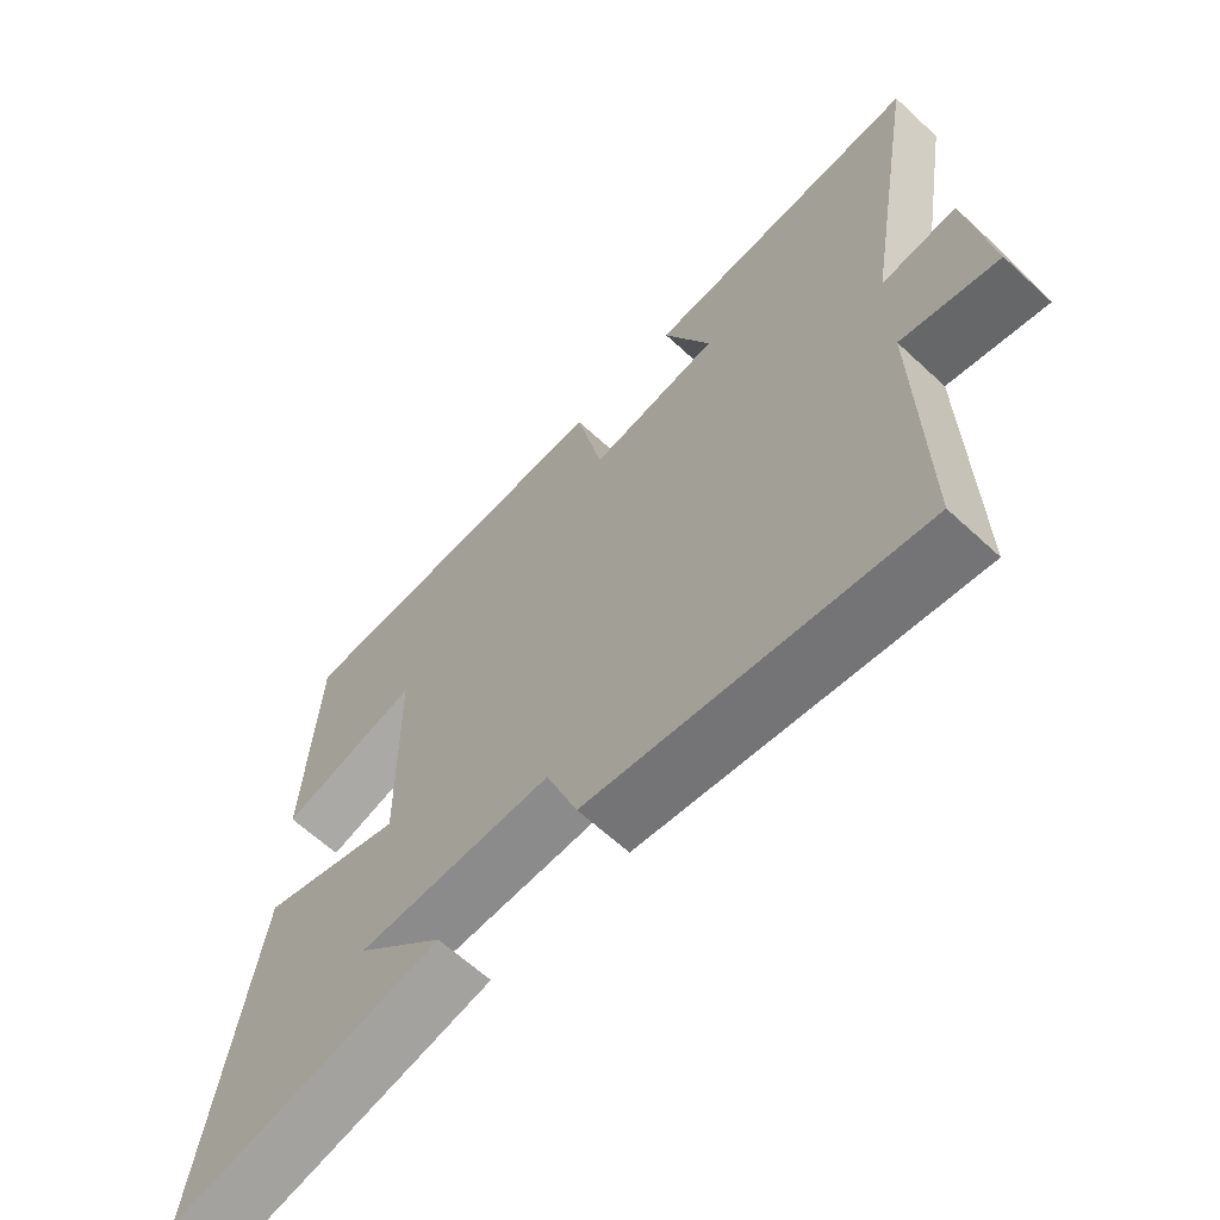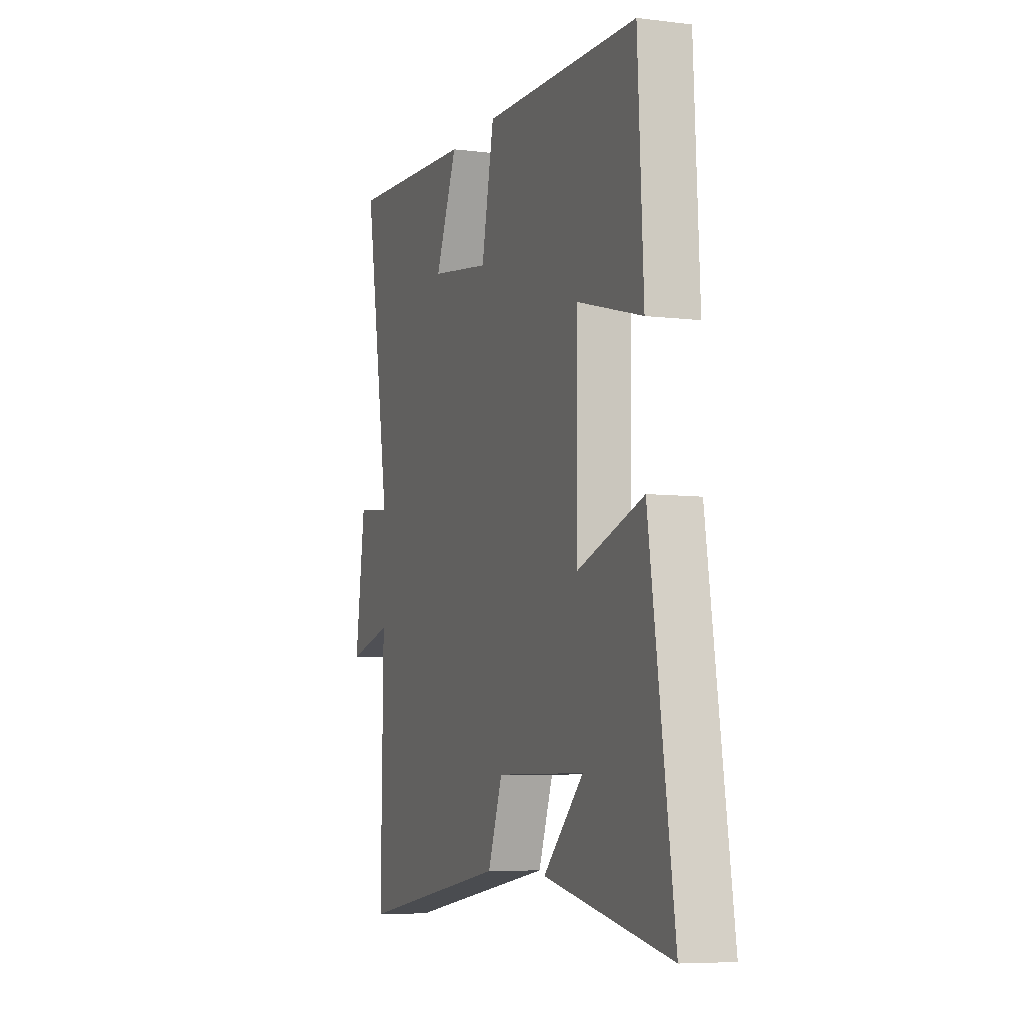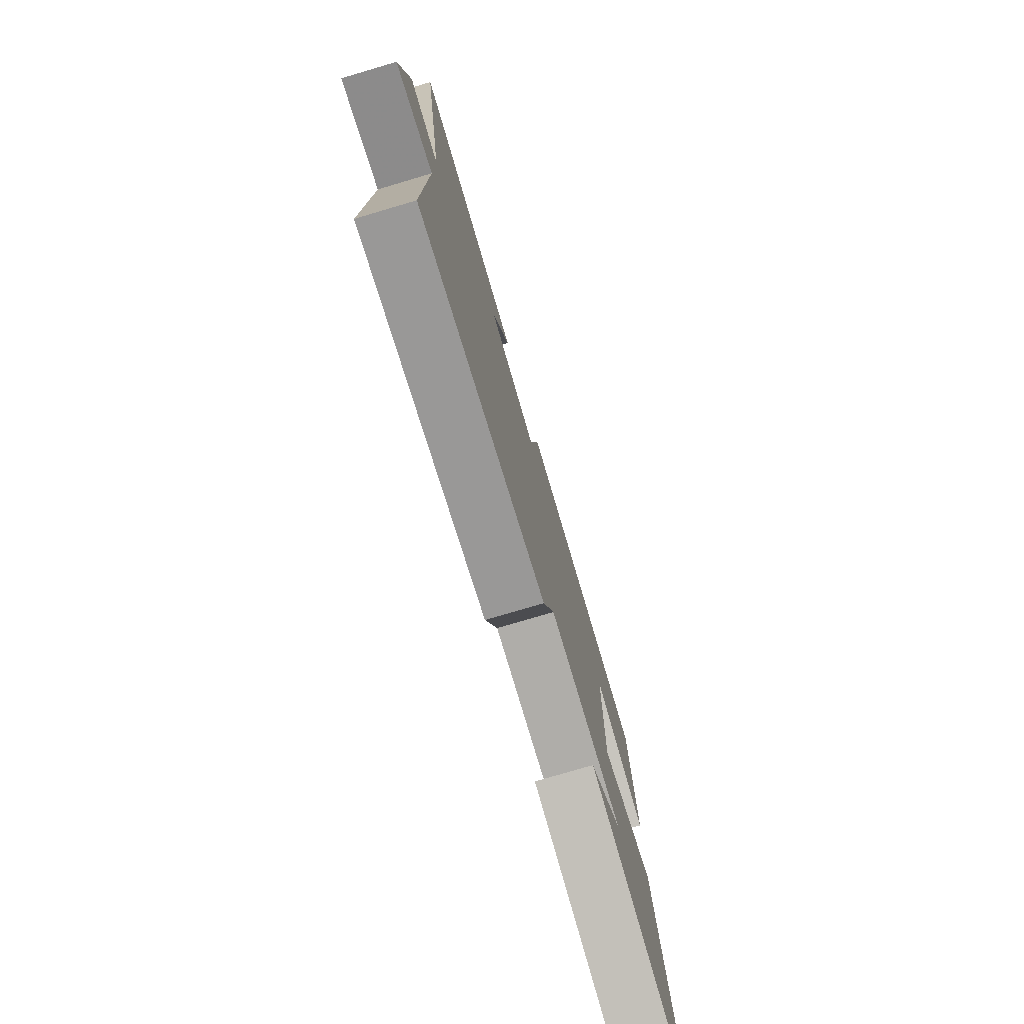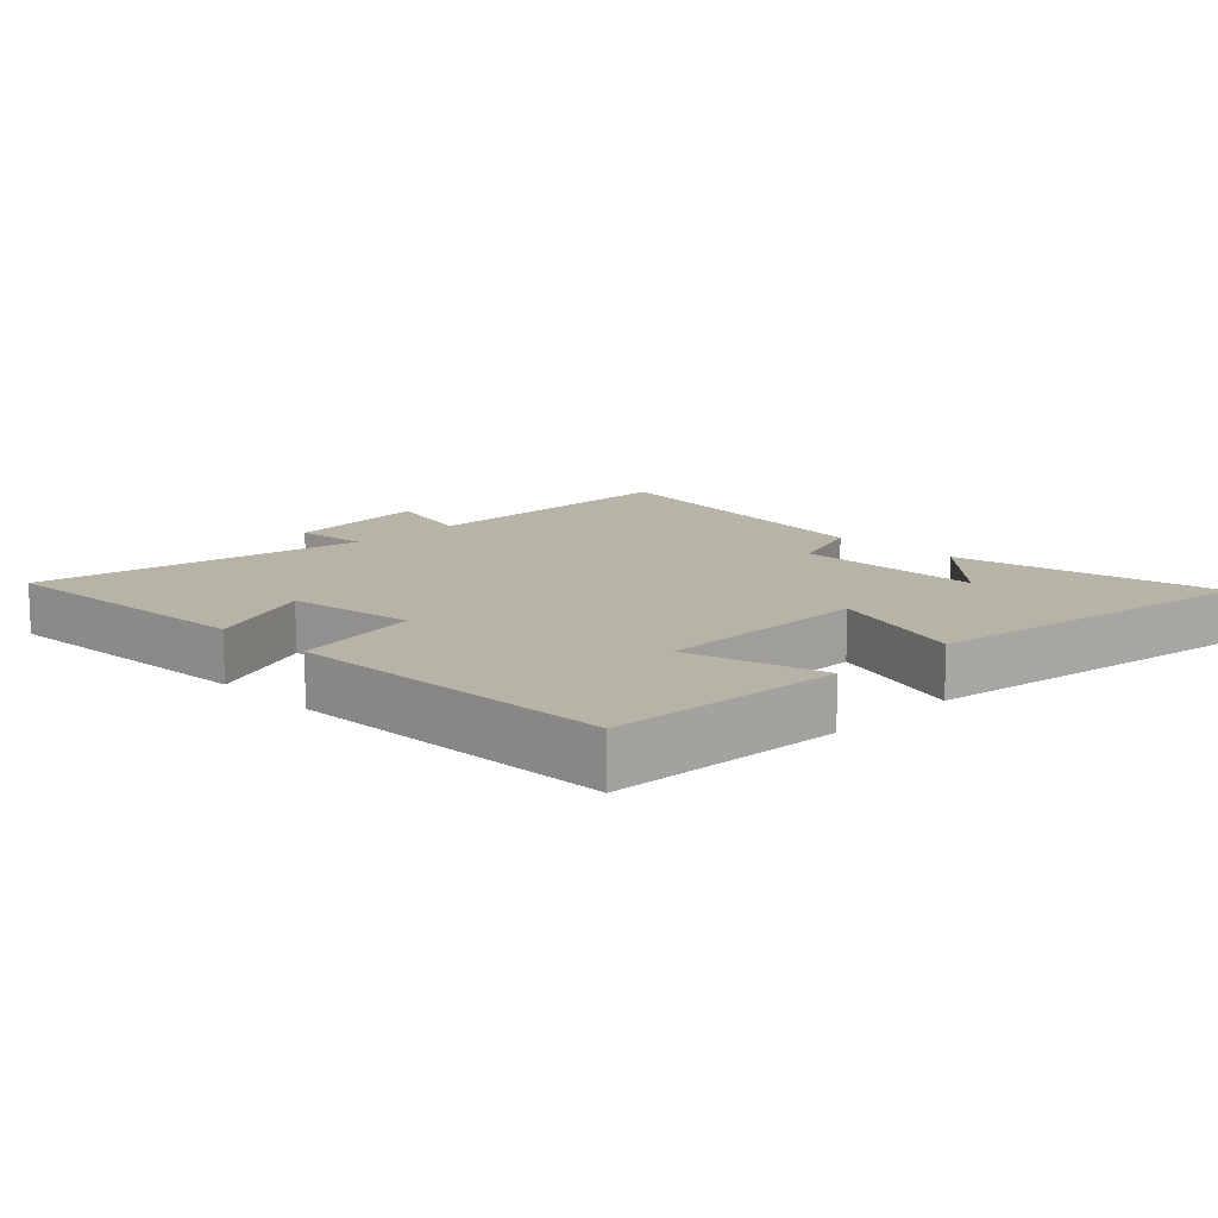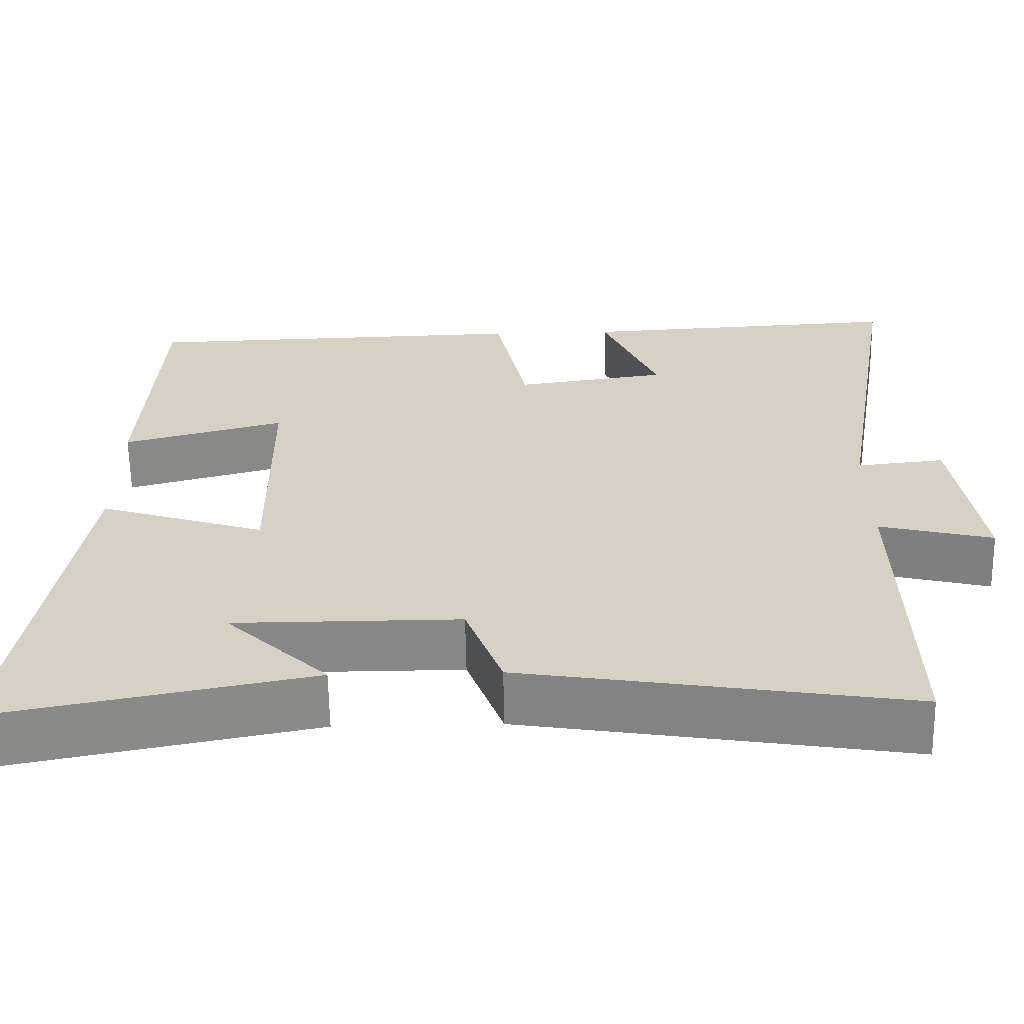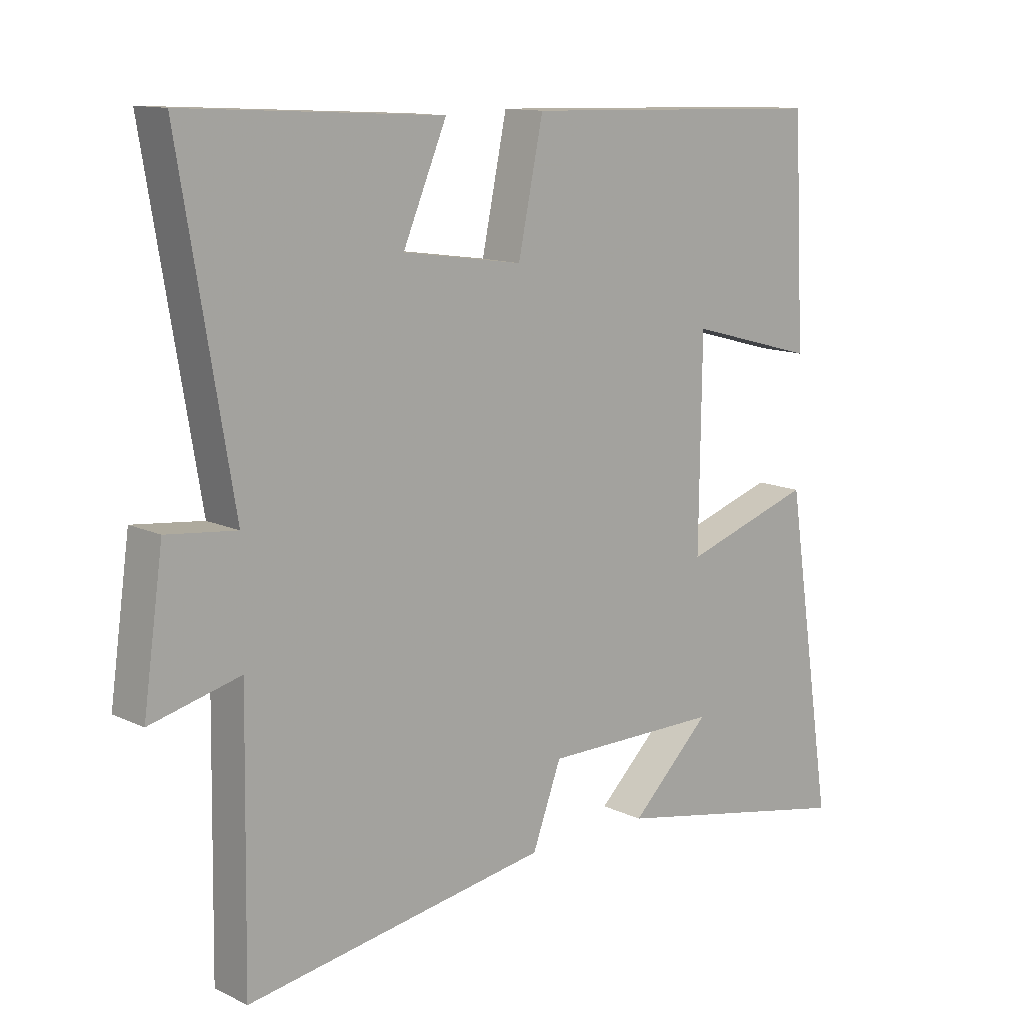
<metadata>
{"format":"obj","ext":"obj","renderer":"f3d","projection":"perspective","resolution":1024,"background":"white","views":[{"elev":-63.8,"azim":-133.0,"up":"+Z"},{"elev":-6.7,"azim":70.0,"up":"+Z"},{"elev":-77.2,"azim":-73.5,"up":"+Z"},{"elev":12.6,"azim":45.2,"up":"+Y"},{"elev":-62.9,"azim":-179.0,"up":"+Z"},{"elev":12.5,"azim":-42.2,"up":"+Z"}]}
</metadata>
<code>
v -0.584 0.07 0.523
v -0.174 0.07 0.5
v -0.244 0.07 0.336
v -0.052 0.07 0.308
v -0.012 0.07 0.5
v 0.482 0.07 0.486
v 0.5 0.07 0.134
v 0.295 0.07 0.19
v 0.291 0.07 -0.136
v 0.5 0.07 -0.068
v 0.578 0.07 -0.579
v 0.179 0.07 -0.5
v 0.307 0.07 -0.376
v 0.023 0.07 -0.376
v -0.023 0.07 -0.5
v -0.507 0.07 -0.578
v -0.5 0.07 -0.153
v -0.643 0.07 -0.189
v -0.611 0.07 0.037
v -0.5 0.07 0.025
v -0.584 0 0.523
v -0.174 0 0.5
v -0.244 0 0.336
v -0.052 0 0.308
v -0.012 0 0.5
v 0.482 0 0.486
v 0.5 0 0.134
v 0.295 0 0.19
v 0.291 0 -0.136
v 0.5 0 -0.068
v 0.578 0 -0.579
v 0.179 0 -0.5
v 0.307 0 -0.376
v 0.023 0 -0.376
v -0.023 0 -0.5
v -0.507 0 -0.578
v -0.5 0 -0.153
v -0.643 0 -0.189
v -0.611 0 0.037
v -0.5 0 0.025
f 17 18 19 20
f 14 15 16 17
f 13 14 17 20
f 11 12 13
f 9 10 11 13
f 9 13 20 1
f 5 6 7 8
f 4 5 8 9
f 3 4 9
f 1 2 3
f 1 3 9
f 40 39 38 37
f 37 36 35 34
f 40 37 34 33
f 33 32 31
f 33 31 30 29
f 21 40 33 29
f 28 27 26 25
f 29 28 25 24
f 29 24 23
f 23 22 21
f 29 23 21
f 1 21 22 2
f 2 22 23 3
f 3 23 24 4
f 4 24 25 5
f 5 25 26 6
f 6 26 27 7
f 7 27 28 8
f 8 28 29 9
f 9 29 30 10
f 10 30 31 11
f 11 31 32 12
f 12 32 33 13
f 13 33 34 14
f 14 34 35 15
f 15 35 36 16
f 16 36 37 17
f 17 37 38 18
f 18 38 39 19
f 19 39 40 20
f 20 40 21 1

</code>
